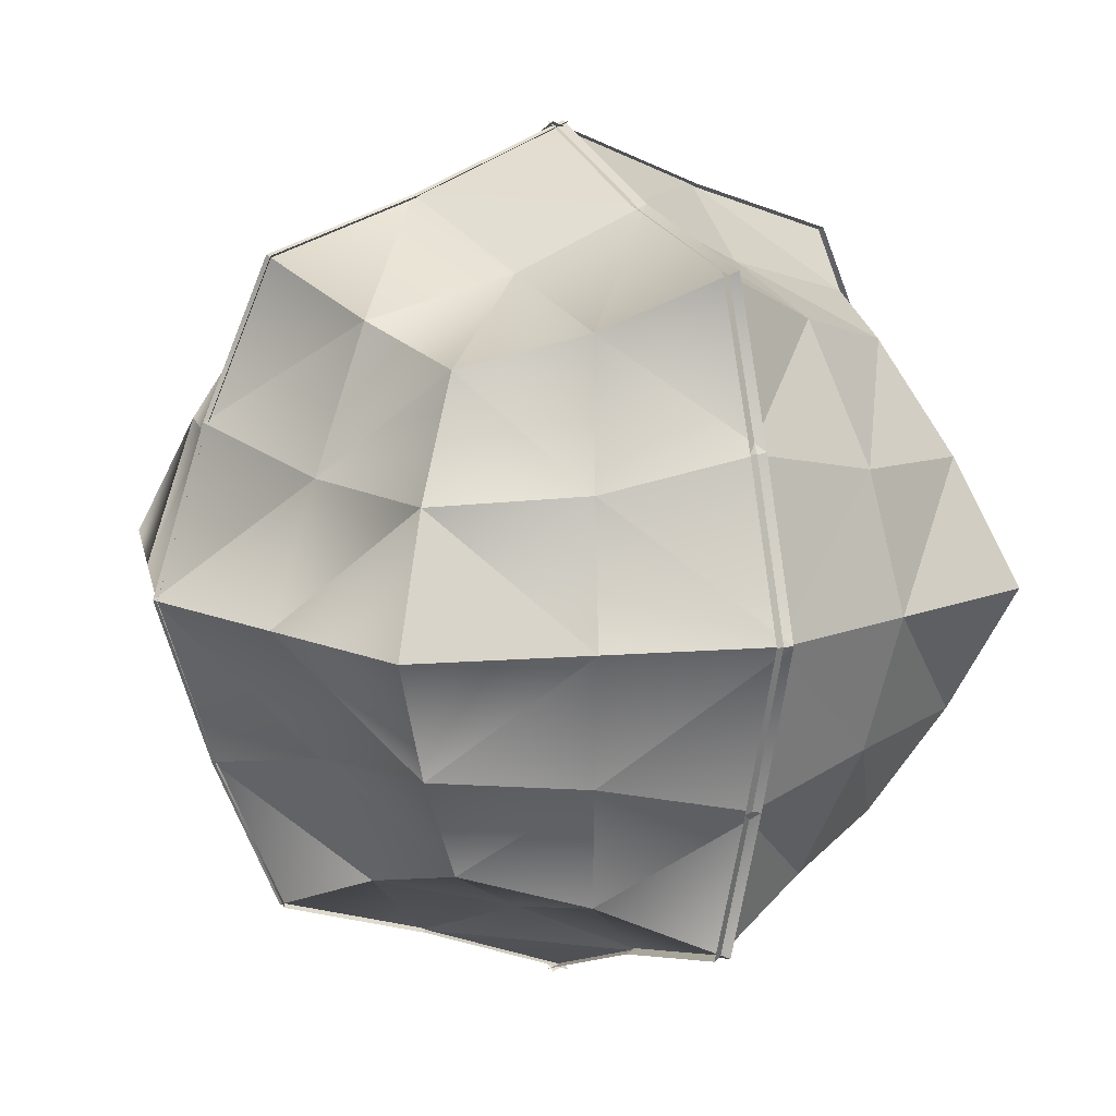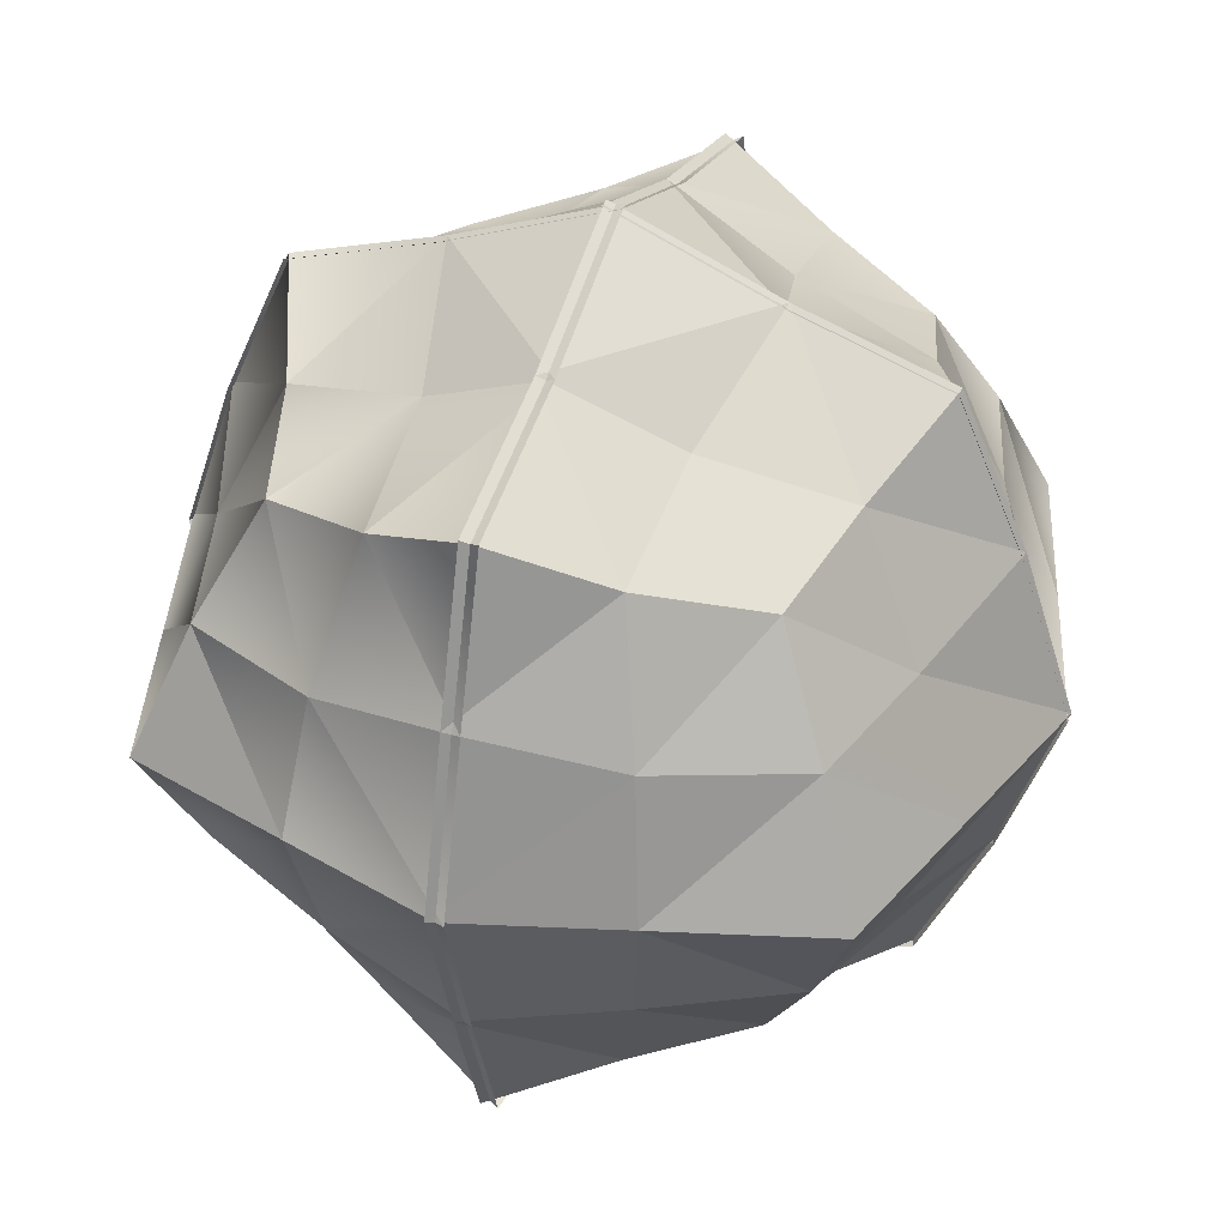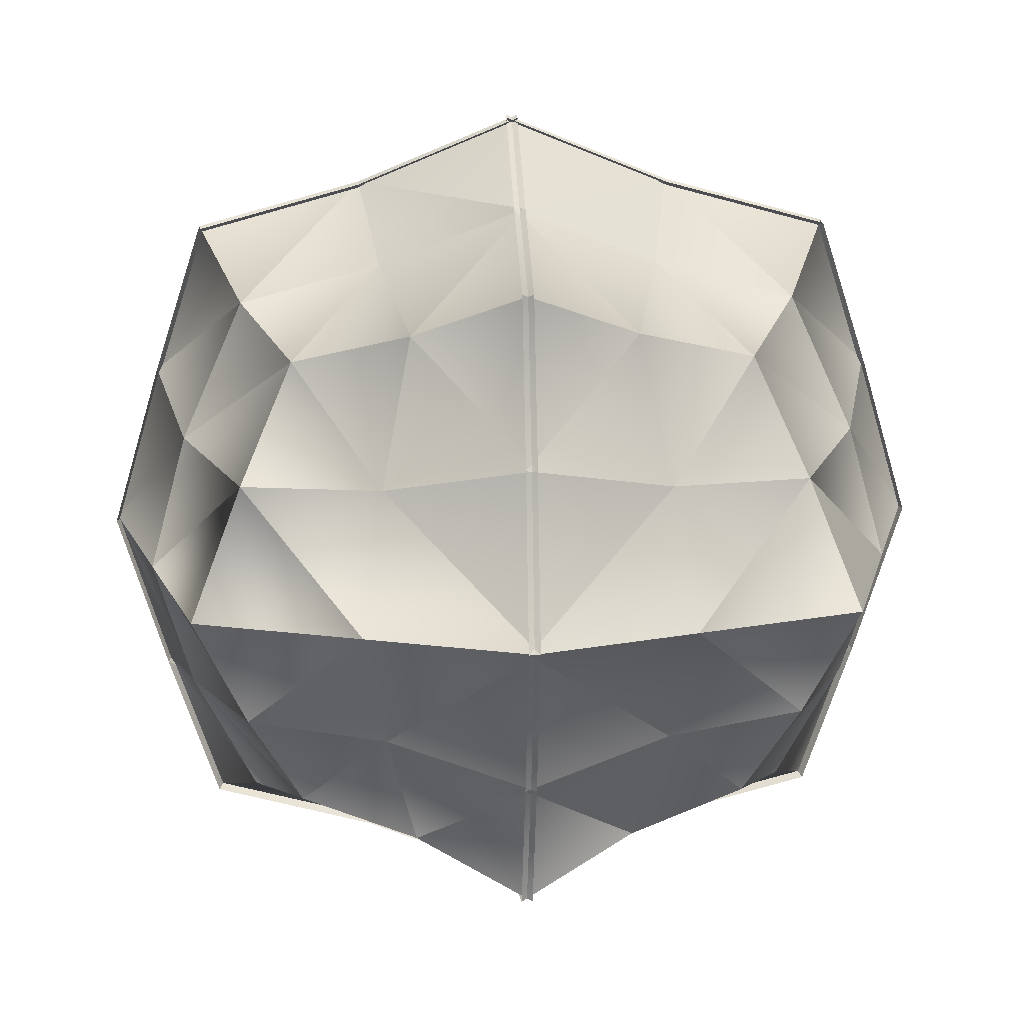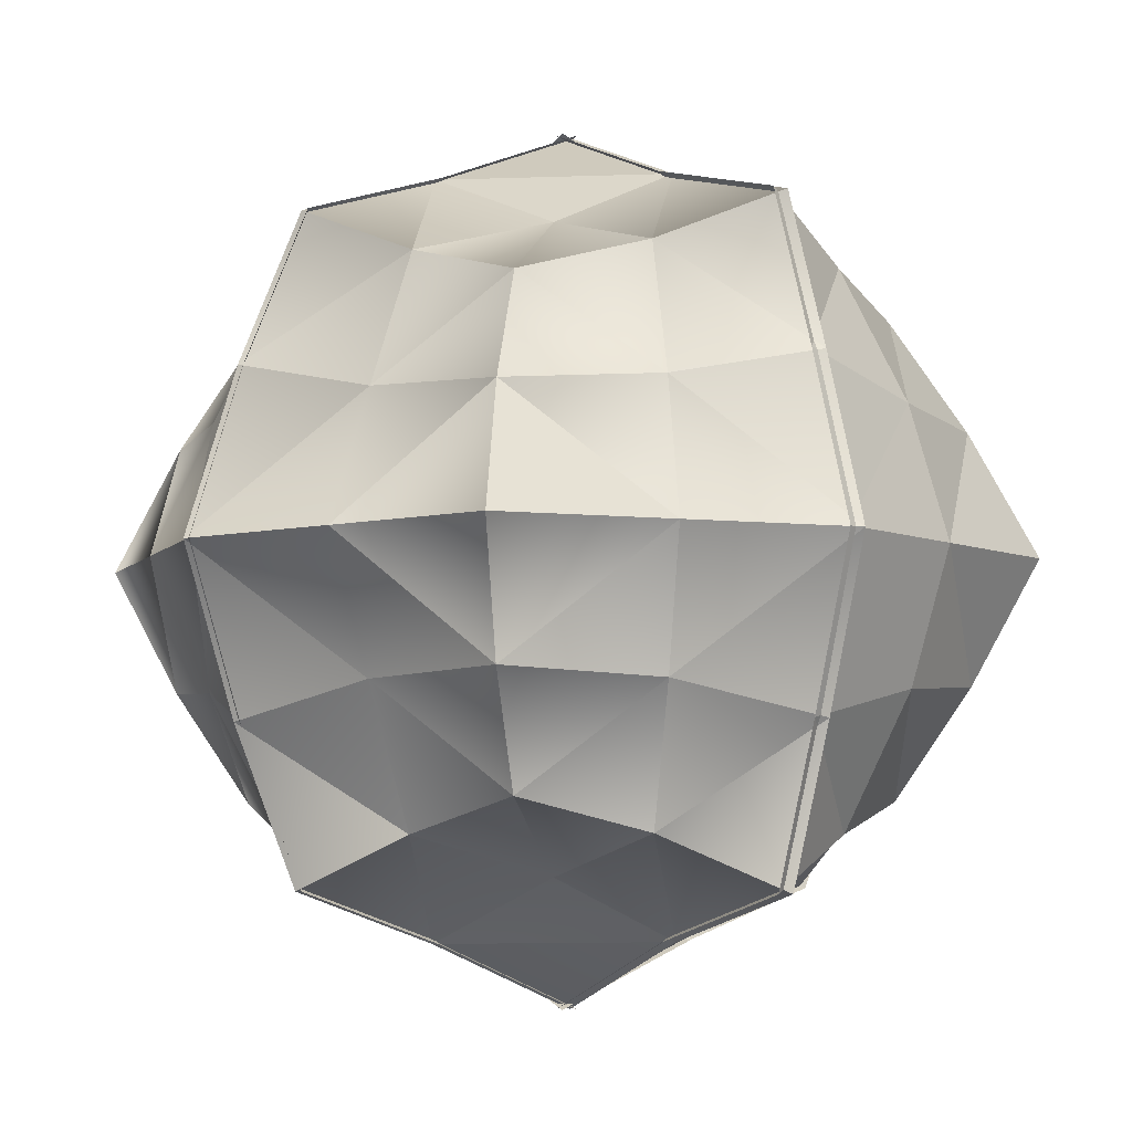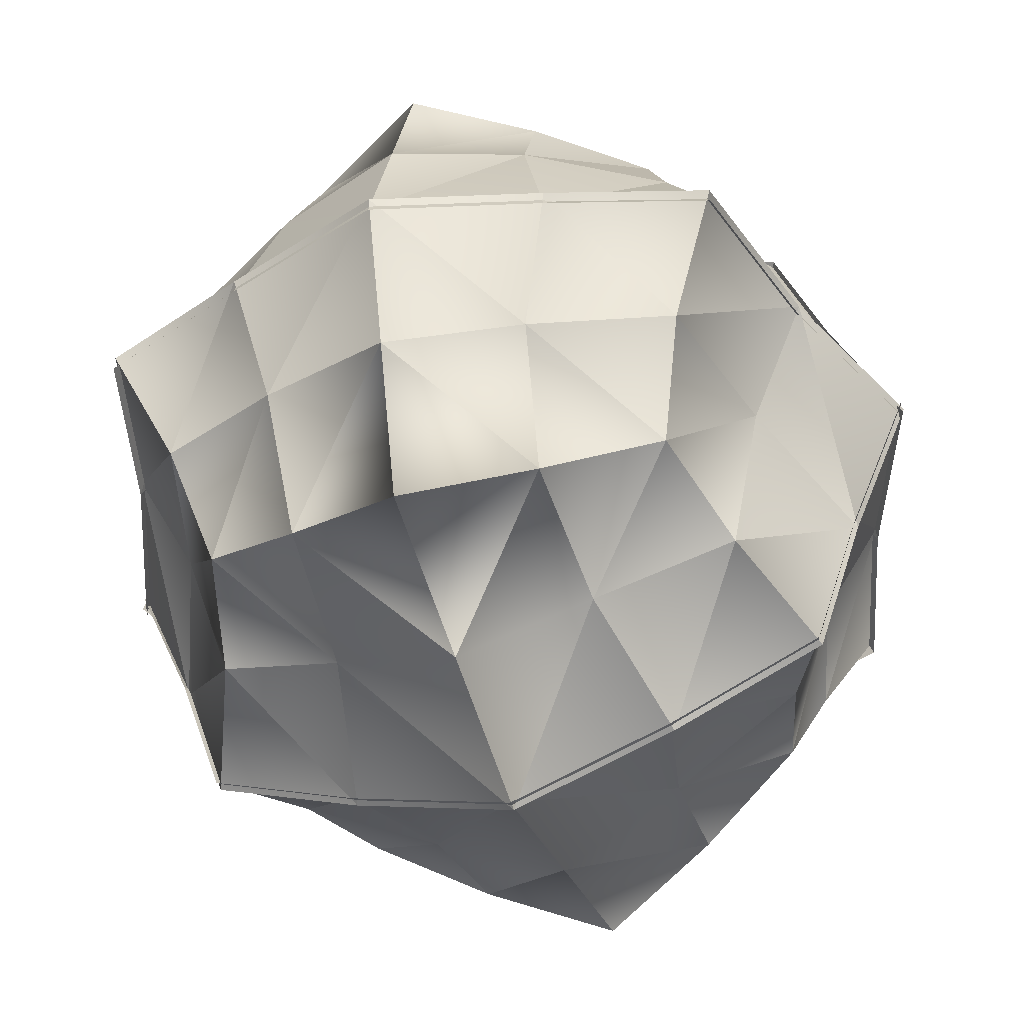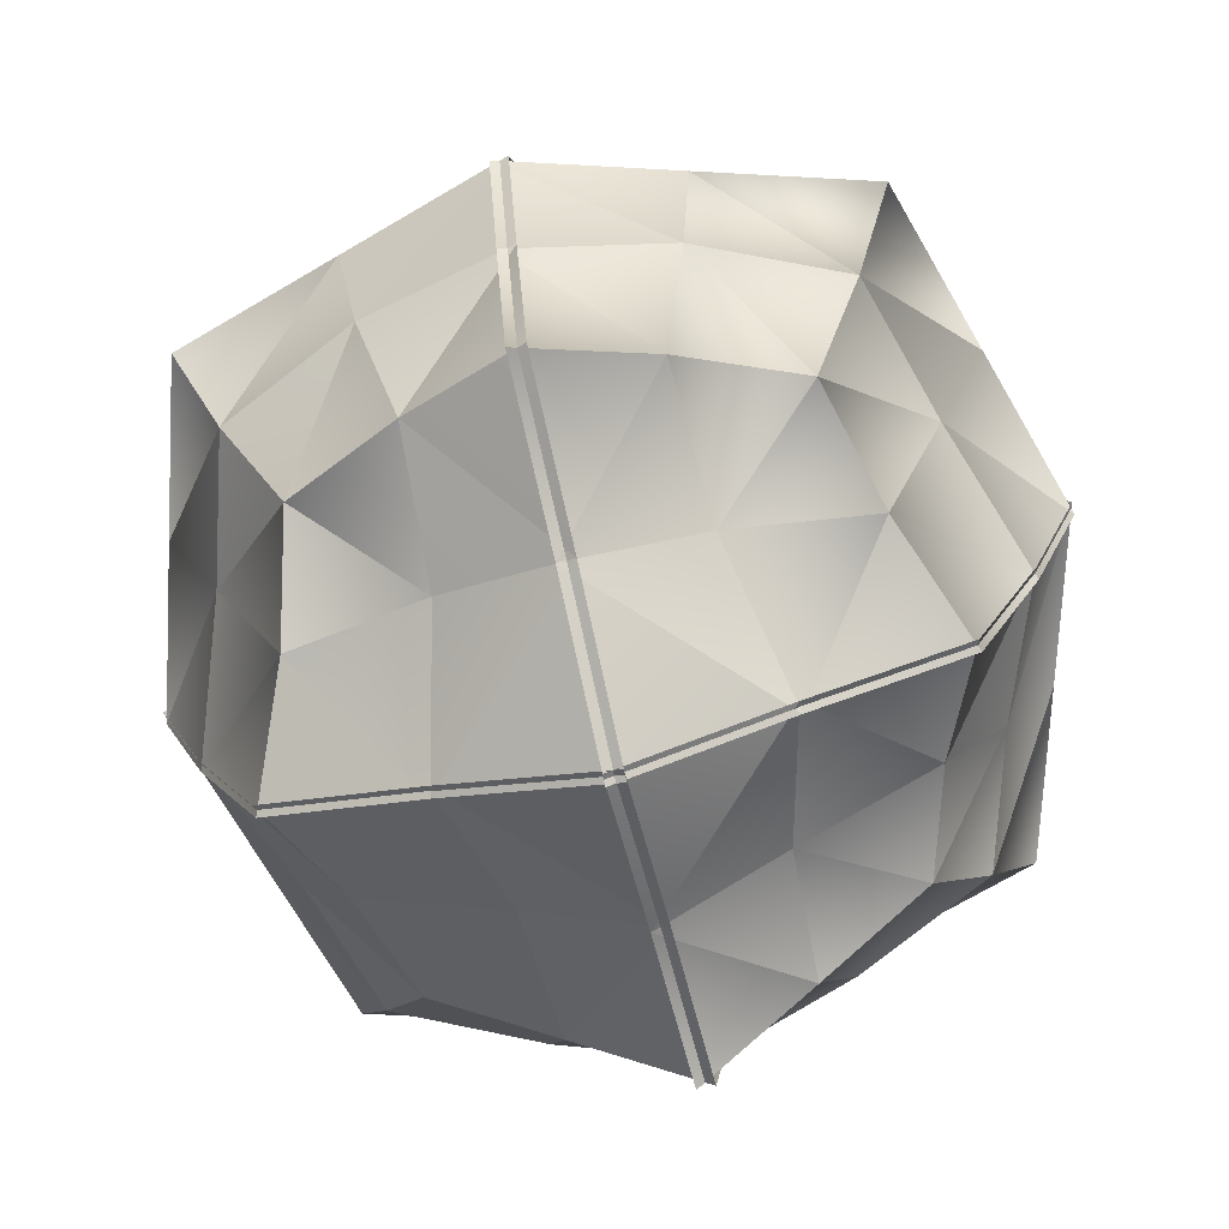
<metadata>
{"format":"obj","ext":"obj","renderer":"f3d","projection":"perspective","resolution":1024,"background":"white","views":[{"elev":11.9,"azim":-117.6,"up":"+Y"},{"elev":38.9,"azim":-70.1,"up":"+Y"},{"elev":18.5,"azim":177.1,"up":"+Y"},{"elev":-5.8,"azim":-126.4,"up":"+Y"},{"elev":-48.2,"azim":109.2,"up":"+Z"},{"elev":-72.9,"azim":103.6,"up":"+Y"}]}
</metadata>
<code>
o 立方体_立方体.002
v -0.1263 0.1173 0.2877
v -0.2049 0.21 0.2022
v -0.2506 0.1112 0.2512
v -0.1263 0.2741 0.1059
v -0.09995 0.2394 0.2307
v -0.1449 0.3282 -0.007754
v -0.2532 0.2388 0.1002
v -0.3409 0.148 -0.007754
v -0.3074 0.1192 0.1278
v -0.1449 -0.3282 -0.007754
v 0.00505 -0.3309 0.1375
v -0.09995 -0.2394 0.2307
v -0.1263 -0.2741 0.1059
v -0.2049 -0.21 0.2022
v -0.2532 -0.2388 0.1002
v -0.2954 -0.2871 -0.007754
v 0.00505 0.39 -0.007754
v 0.00505 0.3309 0.1375
v 0.00505 0.2857 0.2734
v 0.00505 0.1478 0.3334
v 0.00505 -0 0.3822
v -0.1263 -0.1173 0.2877
v 0.00505 -0.1478 0.3334
v -0.3074 -0.1192 0.1278
v -0.385 -0 -0.007754
v -0.3409 -0.148 -0.007754
v -0.1449 -0 0.3372
v -0.2506 -0.1112 0.2512
v -0.3399 -0 0.1422
v -0.2949 -0 0.2922
v 0.00505 -0.2857 0.2734
v 0.00505 -0.39 -0.007754
v -0.2954 0.2871 -0.007754
v 0.1263 0.1173 0.2877
v 0.2049 0.21 0.2022
v 0.2506 0.1112 0.2512
v 0.1263 0.2741 0.1059
v 0.09995 0.2394 0.2307
v 0.1449 0.3282 -0.007754
v 0.2532 0.2388 0.1002
v 0.3409 0.148 -0.007754
v 0.3074 0.1192 0.1278
v 0.1449 -0.3282 -0.007754
v -0.00505 -0.3309 0.1375
v 0.09995 -0.2394 0.2307
v 0.1263 -0.2741 0.1059
v 0.2049 -0.21 0.2022
v 0.2532 -0.2388 0.1002
v 0.2954 -0.2871 -0.007754
v -0.00505 0.39 -0.007754
v -0.00505 0.3309 0.1375
v -0.00505 0.2857 0.2734
v -0.00505 0.1478 0.3334
v -0.00505 -0 0.3822
v 0.1263 -0.1173 0.2877
v -0.00505 -0.1478 0.3334
v 0.3074 -0.1192 0.1278
v 0.385 -0 -0.007754
v 0.3409 -0.148 -0.007754
v 0.1449 -0 0.3372
v 0.2506 -0.1112 0.2512
v 0.3399 -0 0.1422
v 0.2949 -0 0.2922
v -0.00505 -0.2857 0.2734
v -0.00505 -0.39 -0.007754
v 0.2954 0.2871 -0.007754
v -0.1263 0.1173 -0.2877
v -0.2049 0.21 -0.2022
v -0.2506 0.1112 -0.2512
v -0.1263 0.2741 -0.1059
v -0.09995 0.2394 -0.2307
v -0.1449 0.3282 0.007754
v -0.2532 0.2388 -0.1002
v -0.3409 0.148 0.007754
v -0.3074 0.1192 -0.1278
v -0.1449 -0.3282 0.007754
v 0.00505 -0.3309 -0.1375
v -0.09995 -0.2394 -0.2307
v -0.1263 -0.2741 -0.1059
v -0.2049 -0.21 -0.2022
v -0.2532 -0.2388 -0.1002
v -0.2954 -0.2871 0.007754
v 0.00505 0.39 0.007754
v 0.00505 0.3309 -0.1375
v 0.00505 0.2857 -0.2734
v 0.00505 0.1478 -0.3334
v 0.00505 0 -0.3822
v -0.1263 -0.1173 -0.2877
v 0.00505 -0.1478 -0.3334
v -0.3074 -0.1192 -0.1278
v -0.385 -0 0.007754
v -0.3409 -0.148 0.007754
v -0.1449 0 -0.3372
v -0.2506 -0.1112 -0.2512
v -0.3399 -0 -0.1422
v -0.2949 -0 -0.2922
v 0.00505 -0.2857 -0.2734
v 0.00505 -0.39 0.007754
v -0.2954 0.2871 0.007754
v 0.1263 0.1173 -0.2877
v 0.2049 0.21 -0.2022
v 0.2506 0.1112 -0.2512
v 0.1263 0.2741 -0.1059
v 0.09995 0.2394 -0.2307
v 0.1449 0.3282 0.007754
v 0.2532 0.2388 -0.1002
v 0.3409 0.148 0.007754
v 0.3074 0.1192 -0.1278
v 0.1449 -0.3282 0.007754
v -0.00505 -0.3309 -0.1375
v 0.09995 -0.2394 -0.2307
v 0.1263 -0.2741 -0.1059
v 0.2049 -0.21 -0.2022
v 0.2532 -0.2388 -0.1002
v 0.2954 -0.2871 0.007754
v -0.00505 0.39 0.007754
v -0.00505 0.3309 -0.1375
v -0.00505 0.2857 -0.2734
v -0.00505 0.1478 -0.3334
v -0.00505 0 -0.3822
v 0.1263 -0.1173 -0.2877
v -0.00505 -0.1478 -0.3334
v 0.3074 -0.1192 -0.1278
v 0.385 -0 0.007754
v 0.3409 -0.148 0.007754
v 0.1449 0 -0.3372
v 0.2506 -0.1112 -0.2512
v 0.3399 -0 -0.1422
v 0.2949 -0 -0.2922
v -0.00505 -0.2857 -0.2734
v -0.00505 -0.39 0.007754
v 0.2954 0.2871 0.007754
f 1 2 3
f 4 2 5
f 7 8 9
f 11 12 13
f 13 14 15
f 18 5 19
f 20 5 1
f 21 22 23
f 24 25 26
f 27 28 22
f 21 1 27
f 9 25 29
f 27 3 30
f 22 14 12
f 15 26 16
f 23 12 31
f 14 24 15
f 3 29 30
f 28 29 24
f 6 18 17
f 10 15 16
f 10 11 13
f 2 9 3
f 6 7 4
f 1 5 2
f 4 7 2
f 7 33 8
f 11 31 12
f 13 12 14
f 18 4 5
f 20 19 5
f 21 27 22
f 24 29 25
f 27 30 28
f 21 20 1
f 9 8 25
f 27 1 3
f 22 28 14
f 15 24 26
f 23 22 12
f 14 28 24
f 3 9 29
f 28 30 29
f 6 4 18
f 10 13 15
f 10 32 11
f 2 7 9
f 6 33 7
f 34 36 35
f 37 38 35
f 40 42 41
f 44 46 45
f 46 48 47
f 51 52 38
f 53 34 38
f 54 56 55
f 57 59 58
f 60 55 61
f 54 60 34
f 42 62 58
f 60 63 36
f 55 45 47
f 48 49 59
f 56 64 45
f 47 48 57
f 36 63 62
f 61 57 62
f 39 50 51
f 43 49 48
f 43 46 44
f 35 36 42
f 39 37 40
f 34 35 38
f 37 35 40
f 40 41 66
f 44 45 64
f 46 47 45
f 51 38 37
f 53 38 52
f 54 55 60
f 57 58 62
f 60 61 63
f 54 34 53
f 42 58 41
f 60 36 34
f 55 47 61
f 48 59 57
f 56 45 55
f 47 57 61
f 36 62 42
f 61 62 63
f 39 51 37
f 43 48 46
f 43 44 65
f 35 42 40
f 39 40 66
f 67 69 68
f 70 71 68
f 73 75 74
f 77 79 78
f 79 81 80
f 84 85 71
f 86 67 71
f 87 89 88
f 90 92 91
f 93 88 94
f 87 93 67
f 75 95 91
f 93 96 69
f 88 78 80
f 81 82 92
f 89 97 78
f 80 81 90
f 69 96 95
f 94 90 95
f 72 83 84
f 76 82 81
f 76 79 77
f 68 69 75
f 72 70 73
f 67 68 71
f 70 68 73
f 73 74 99
f 77 78 97
f 79 80 78
f 84 71 70
f 86 71 85
f 87 88 93
f 90 91 95
f 93 94 96
f 87 67 86
f 75 91 74
f 93 69 67
f 88 80 94
f 81 92 90
f 89 78 88
f 80 90 94
f 69 95 75
f 94 95 96
f 72 84 70
f 76 81 79
f 76 77 98
f 68 75 73
f 72 73 99
f 100 101 102
f 103 101 104
f 106 107 108
f 110 111 112
f 112 113 114
f 117 104 118
f 119 104 100
f 120 121 122
f 123 124 125
f 126 127 121
f 120 100 126
f 108 124 128
f 126 102 129
f 121 113 111
f 114 125 115
f 122 111 130
f 113 123 114
f 102 128 129
f 127 128 123
f 105 117 116
f 109 114 115
f 109 110 112
f 101 108 102
f 105 106 103
f 100 104 101
f 103 106 101
f 106 132 107
f 110 130 111
f 112 111 113
f 117 103 104
f 119 118 104
f 120 126 121
f 123 128 124
f 126 129 127
f 120 119 100
f 108 107 124
f 126 100 102
f 121 127 113
f 114 123 125
f 122 121 111
f 113 127 123
f 102 108 128
f 127 129 128
f 105 103 117
f 109 112 114
f 109 131 110
f 101 106 108
f 105 132 106

</code>
